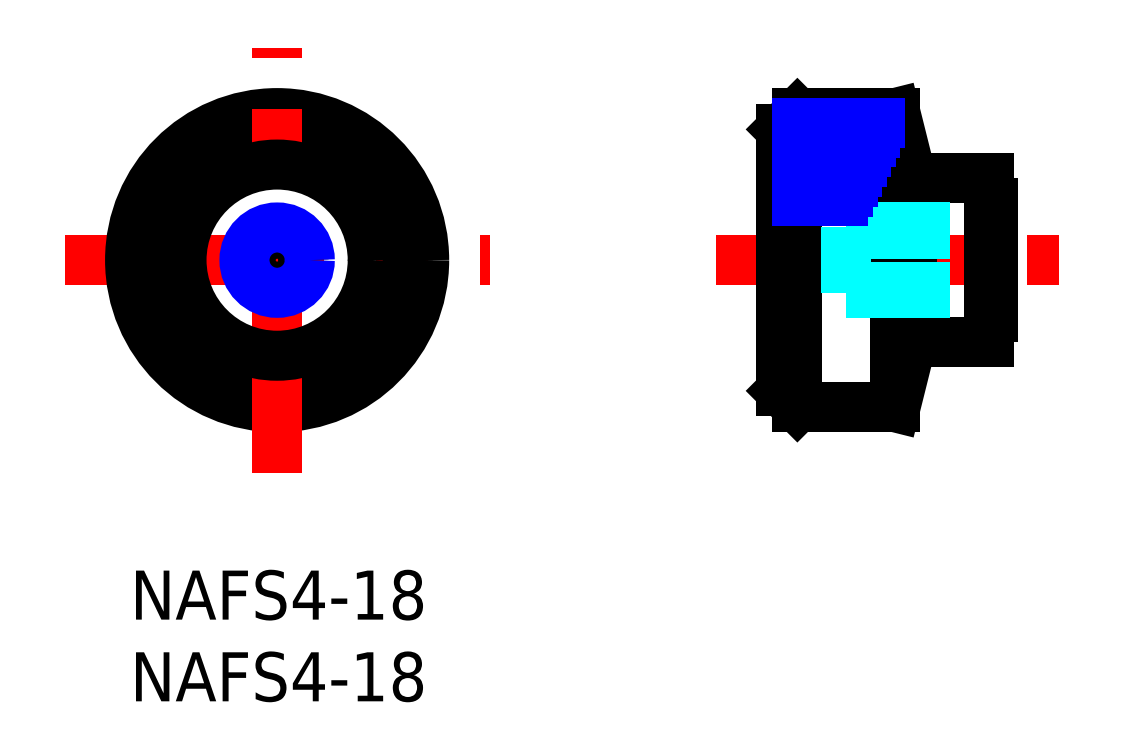
<metadata>
{"format":"dxf","ext":"dxf","renderer":"ezdxf+matplotlib","layout":"modelspace","background":"white","min_lineweight":24,"dpi":150}
</metadata>
<code>
0
SECTION
2
ENTITIES
0
INSERT
8
MSM_CONTINUOUS
2
*U2
10
0
20
0
30
0
0
INSERT
8
MSM_CONTINUOUS
2
*U3
10
0
20
0
30
0
0
LINE
8
MSM_CENTER
10
35.84
20
19
30
0
11
56.84
21
19
31
0
0
LINE
8
MSM_CONTINUOUS
10
46.84
20
28
30
0
11
47.84
21
24
31
0
0
LINE
8
MSM_CONTINUOUS
10
47.84
20
14
30
0
11
46.84
21
10
31
0
0
LINE
8
MSM_CONTINUOUS
10
47.84
20
24
30
0
11
47.84
21
14
31
0
0
LINE
8
MSM_CONTINUOUS
10
52.54
20
24
30
0
11
52.54
21
14
31
0
0
LINE
8
MSM_CONTINUOUS
10
52.54
20
14
30
0
11
47.84
21
14
31
0
0
LINE
8
MSM_CONTINUOUS
10
52.84
20
22.5
30
0
11
52.84
21
15.5
31
0
0
LINE
8
MSM_CONTINUOUS
10
52.84
20
15.5
30
0
11
52.54
21
15.5
31
0
0
LINE
8
MSM_CONTINUOUS
10
52.54
20
22.5
30
0
11
52.84
21
22.5
31
0
0
LINE
8
MSM_CONTINUOUS
10
47.84
20
24
30
0
11
52.54
21
24
31
0
0
LINE
8
MSM_CENTER
10
-4
20
19
30
0
11
22
21
19
31
0
0
LINE
8
MSM_CONTINUOUS
10
39.84
20
11
30
0
11
39.84
21
27
31
0
0
LINE
8
MSM_CONTINUOUS
10
46.84
20
28
30
0
11
46.84
21
10
31
0
0
LINE
8
MSM_CONTINUOUS
10
40.84
20
10
30
0
11
40.84
21
28
31
0
0
CIRCLE
8
MSM_CONTINUOUS
10
9
20
19
30
0
40
9
0
CIRCLE
8
MSM_CONTINUOUS
10
9
20
19
30
0
40
8
0
LINE
8
MSM_CONTINUOUS
10
46.84
20
10
30
0
11
40.84
21
10
31
0
0
LINE
8
MSM_CONTINUOUS
10
40.84
20
10
30
0
11
39.84
21
11
31
0
0
LINE
8
MSM_CENTER
10
9
20
6
30
0
11
9
21
32
31
0
0
LINE
8
MSM_CONTINUOUS
10
40.84
20
28
30
0
11
46.84
21
28
31
0
0
LINE
8
MSM_CONTINUOUS
10
39.84
20
27
30
0
11
40.84
21
28
31
0
0
CIRCLE
8
MSM_CONTINUOUS
10
9
20
19
30
0
40
5.85
0
CIRCLE
8
MSM_CONTINUOUS
10
9
20
19
30
0
40
1.621
0
CIRCLE
8
MSM_NARROW
10
9
20
19
30
0
40
2
0
LINE
8
MSM_DASHED
10
43.84
20
21
30
0
11
52.84
21
21
31
0
0
LINE
8
MSM_DASHED
10
43.84
20
20.62
30
0
11
52.84
21
20.62
31
0
0
LINE
8
MSM_DASHED
10
43.84
20
17.38
30
0
11
52.84
21
17.38
31
0
0
LINE
8
MSM_DASHED
10
43.84
20
17
30
0
11
52.84
21
17
31
0
0
LINE
8
MSM_NARROW
10
40.84
20
27.4
30
0
11
45.9
21
27.4
31
0
0
LINE
8
MSM_NARROW
10
40.84
20
26.8
30
0
11
45.62
21
26.8
31
0
0
LINE
8
MSM_NARROW
10
40.84
20
26.2
30
0
11
45.34
21
26.2
31
0
0
LINE
8
MSM_NARROW
10
40.84
20
25.6
30
0
11
45.06
21
25.6
31
0
0
LINE
8
MSM_NARROW
10
40.84
20
25
30
0
11
44.78
21
25
31
0
0
LINE
8
MSM_NARROW
10
40.84
20
24.4
30
0
11
44.5
21
24.4
31
0
0
LINE
8
MSM_NARROW
10
40.84
20
23.8
30
0
11
44.22
21
23.8
31
0
0
LINE
8
MSM_NARROW
10
40.84
20
23.2
30
0
11
43.94
21
23.2
31
0
0
LINE
8
MSM_NARROW
10
40.84
20
22.6
30
0
11
43.66
21
22.6
31
0
0
LINE
8
MSM_DASHED
10
43.84
20
21
30
0
11
43.84
21
17
31
0
0
ENDSEC
0
EOF

</code>
